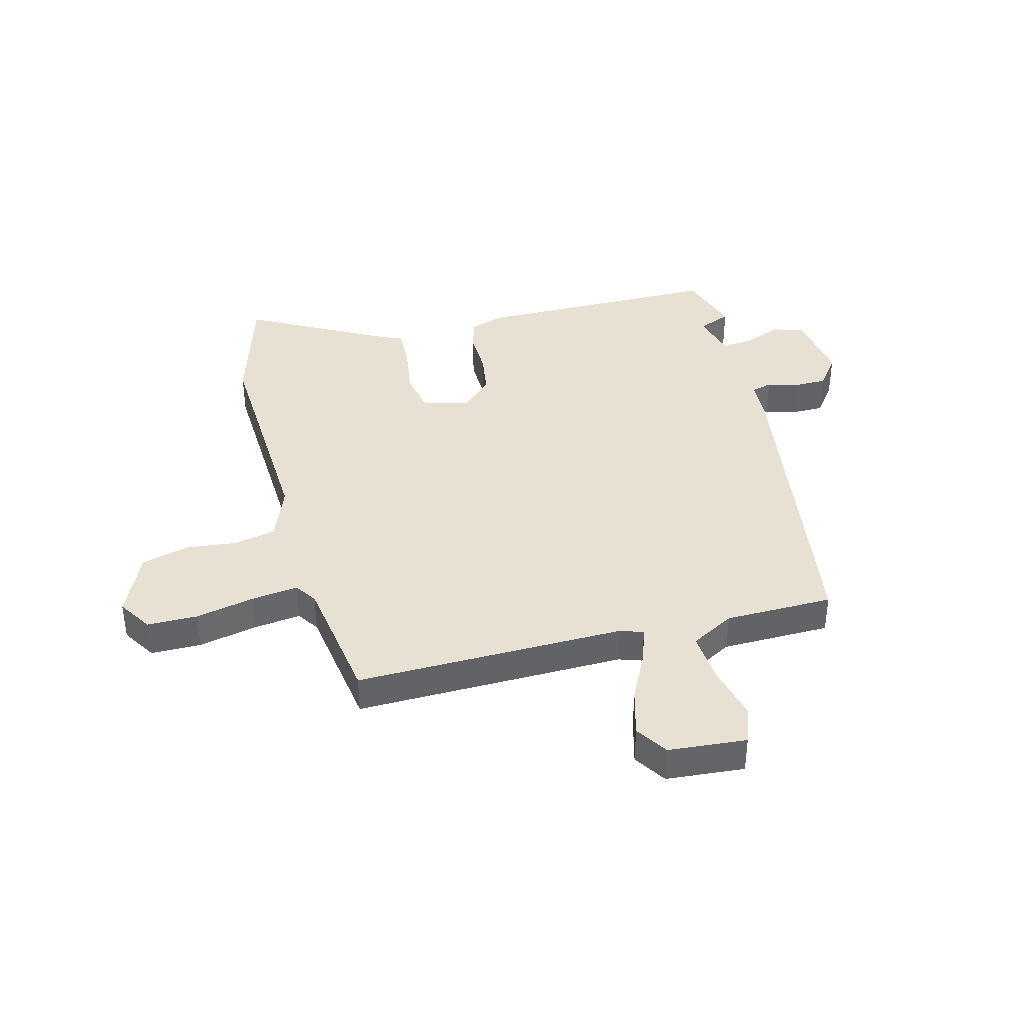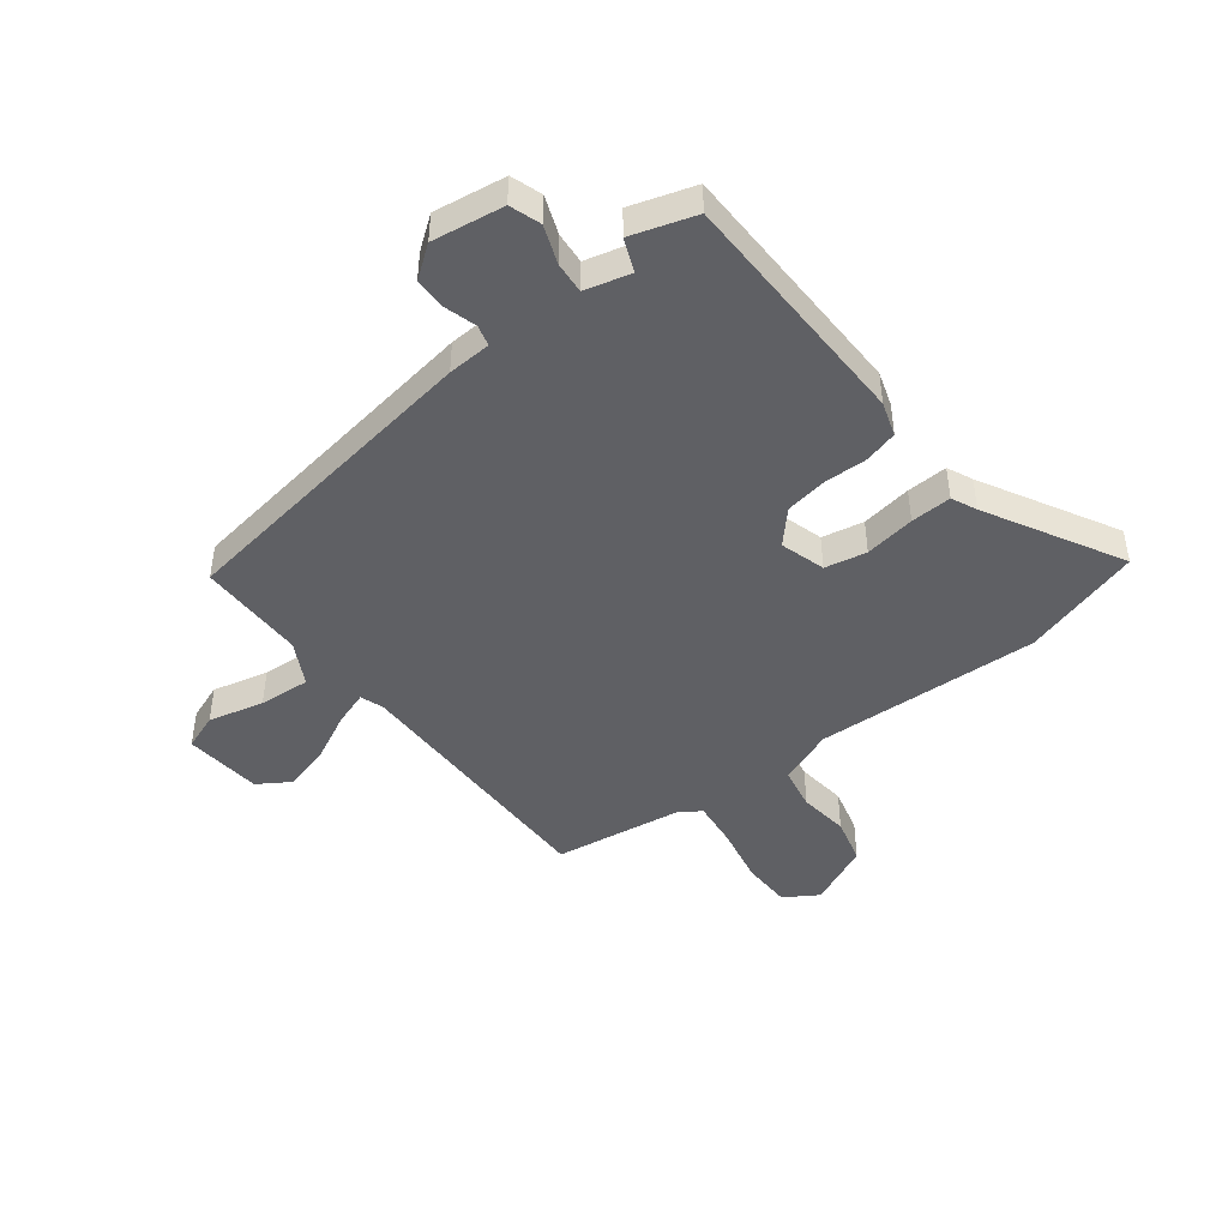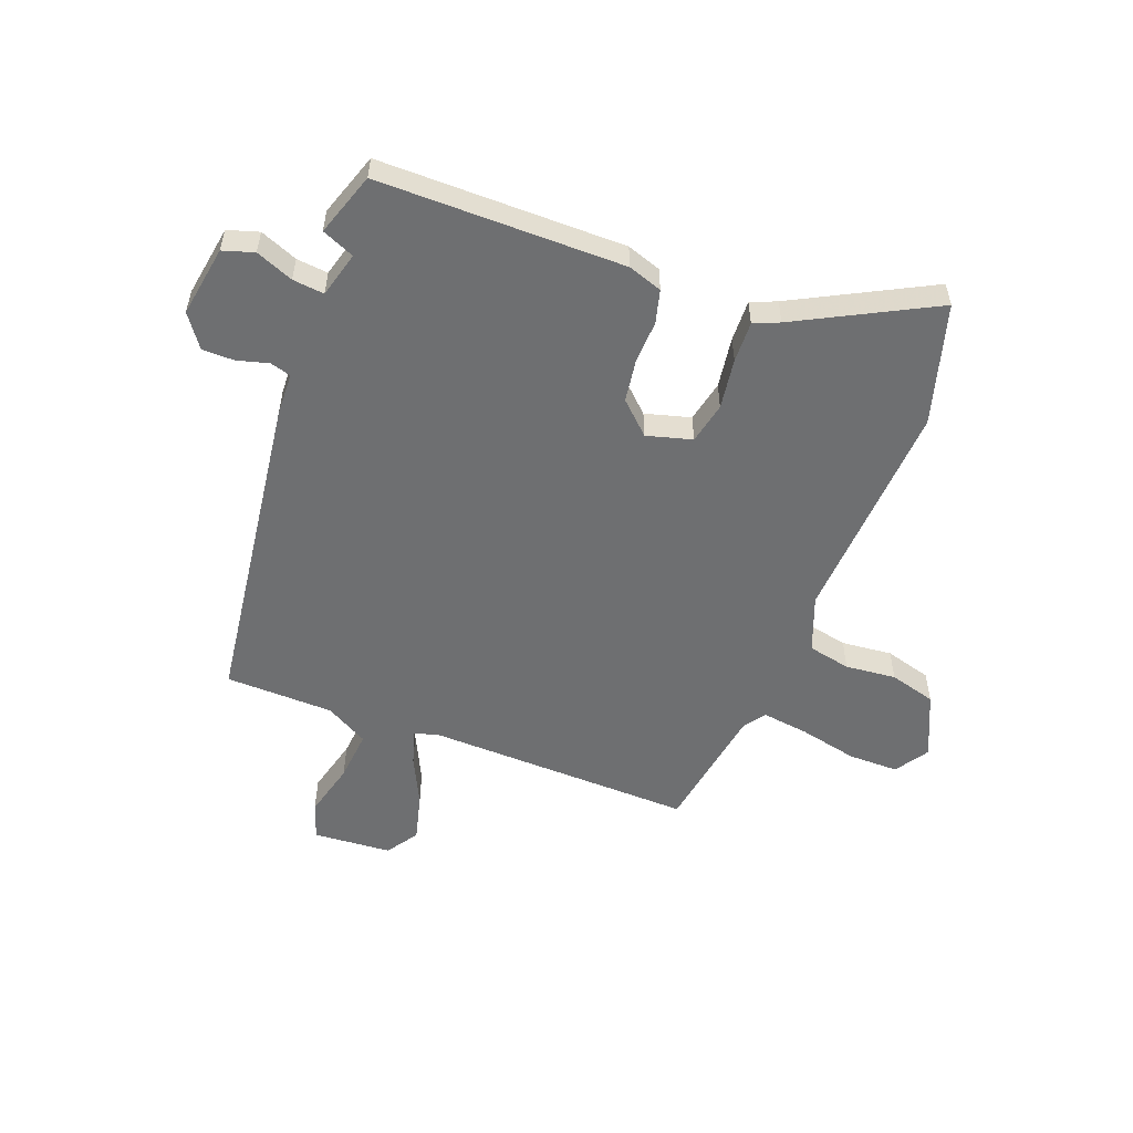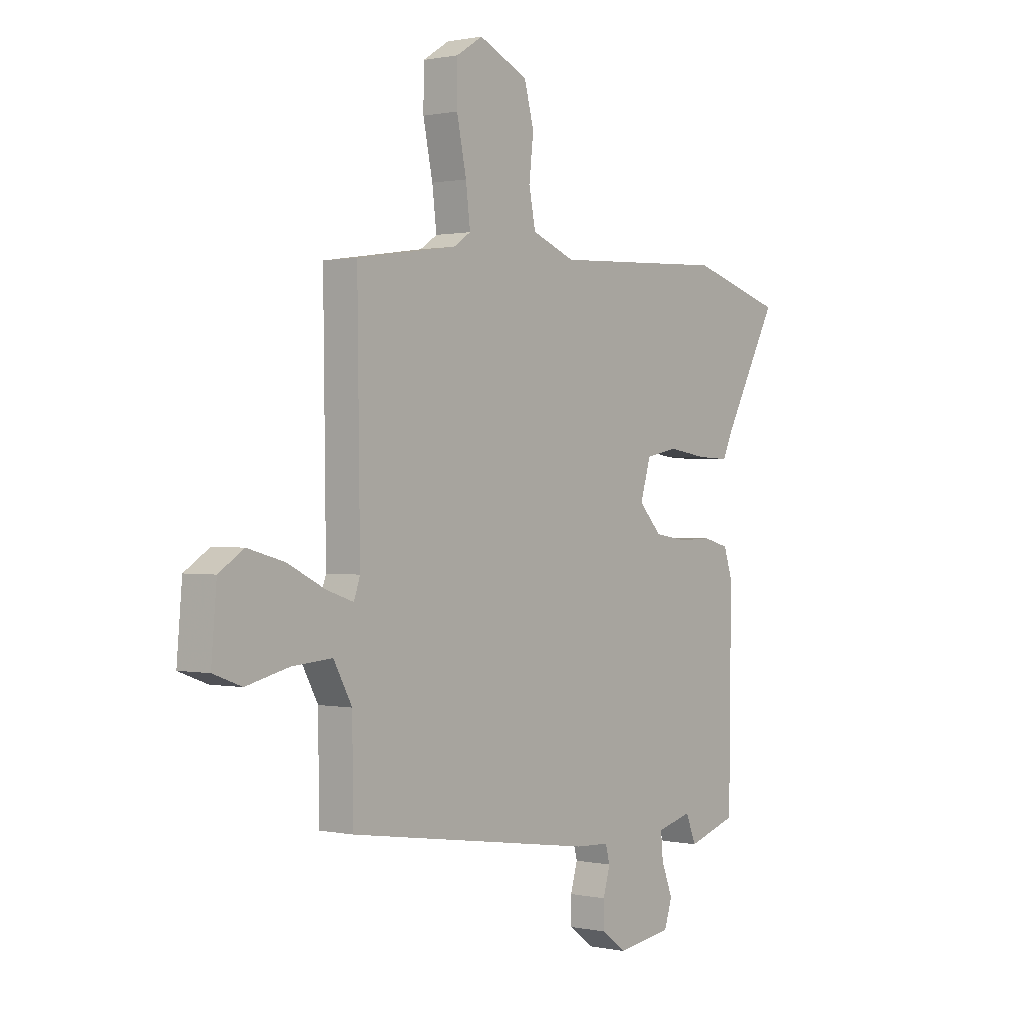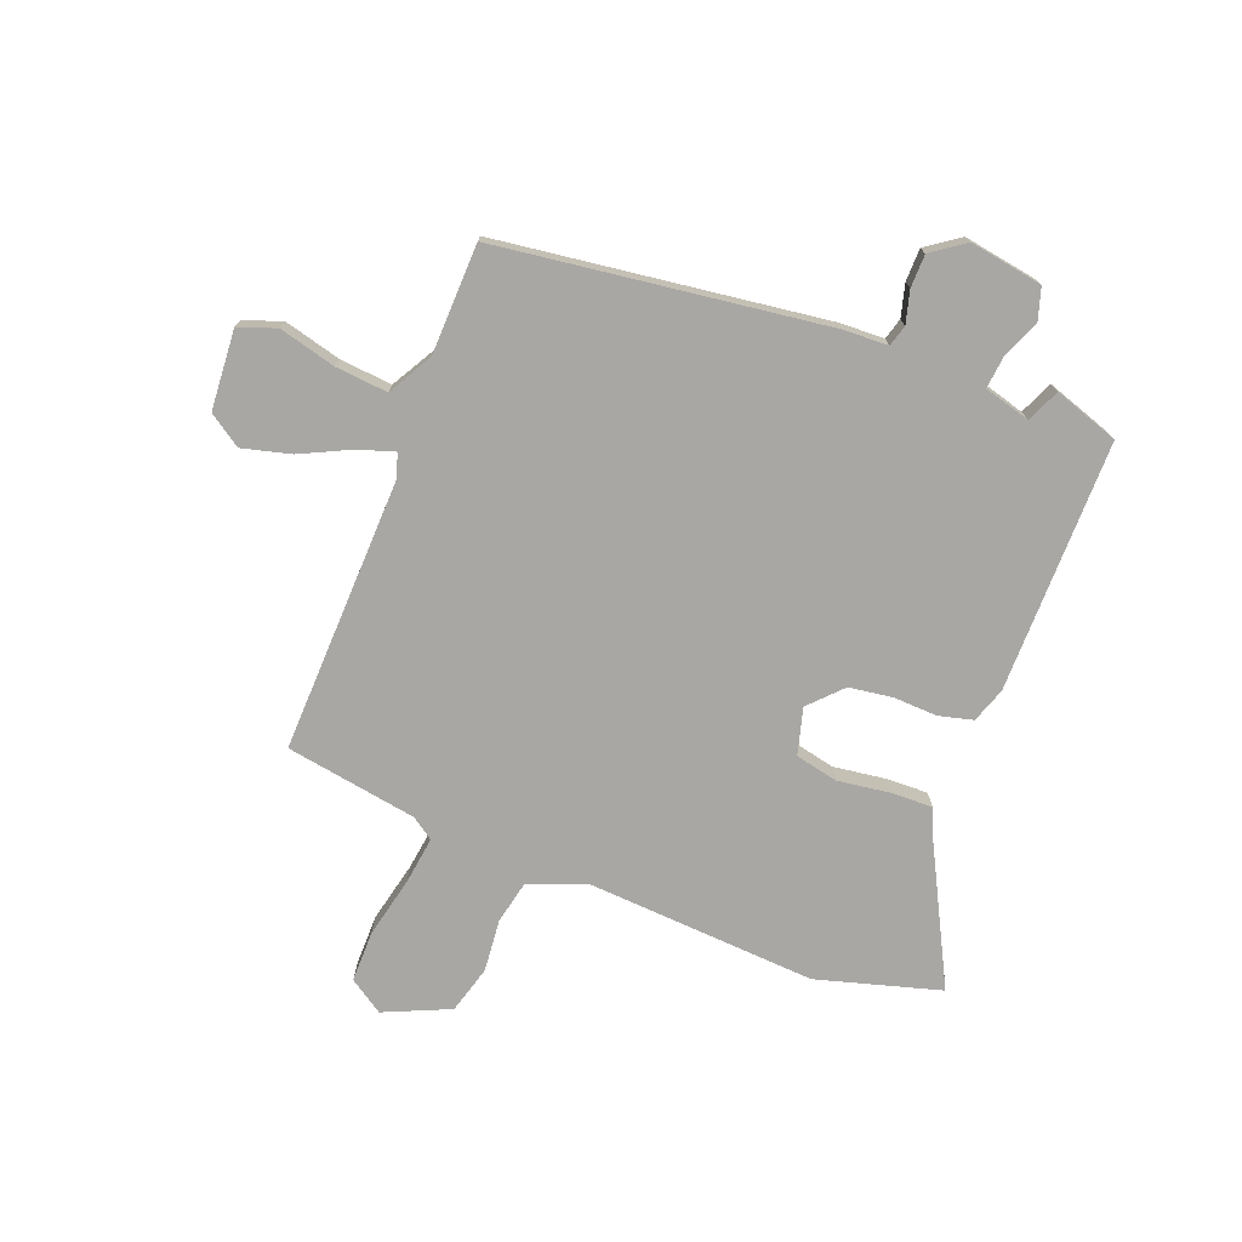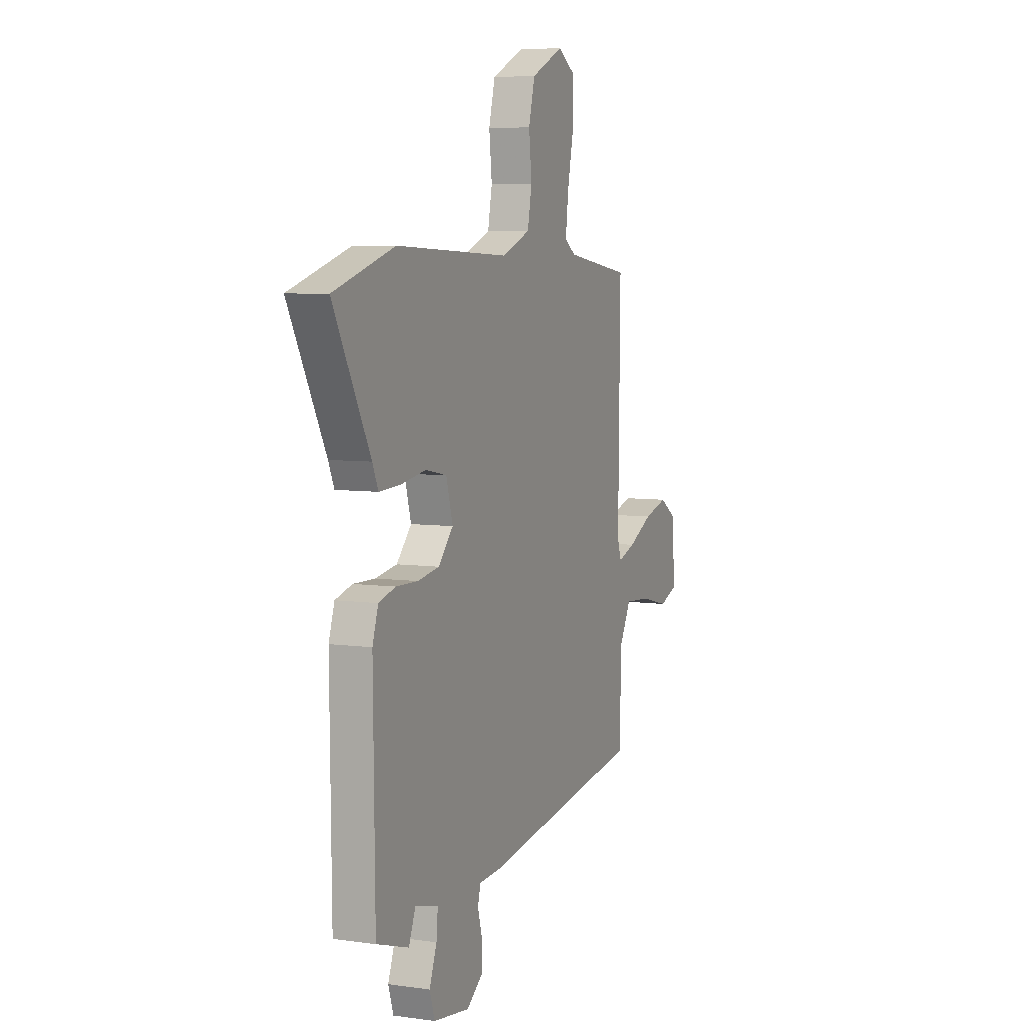
<metadata>
{"format":"obj","ext":"obj","renderer":"f3d","projection":"perspective","resolution":1024,"background":"white","views":[{"elev":39.4,"azim":75.3,"up":"+Y"},{"elev":-45.1,"azim":-142.1,"up":"+Y"},{"elev":-54.5,"azim":-111.5,"up":"+Y"},{"elev":0.7,"azim":128.4,"up":"+Z"},{"elev":-74.7,"azim":158.0,"up":"+Y"},{"elev":6.5,"azim":-67.4,"up":"+Z"}]}
</metadata>
<code>
v 0.489 0.07 0.463
v 0.483 0.07 -0.015
v 0.497 0.07 -0.056
v 0.559 0.07 -0.035
v 0.645 0.07 0.008
v 0.729 0.07 0.031
v 0.786 0.07 -0.006
v 0.798 0.07 -0.145
v 0.733 0.07 -0.169
v 0.634 0.07 -0.145
v 0.543 0.07 -0.138
v 0.501 0.07 -0.215
v 0.499 0.07 -0.407
v -0.069 0.07 -0.491
v -0.146 0.07 -0.495
v -0.156 0.07 -0.532
v -0.14 0.07 -0.588
v -0.14 0.07 -0.645
v -0.197 0.07 -0.687
v -0.324 0.07 -0.668
v -0.342 0.07 -0.613
v -0.316 0.07 -0.546
v -0.311 0.07 -0.49
v -0.392 0.07 -0.469
v -0.416 0.07 -0.527
v -0.529 0.07 -0.491
v -0.534 0.07 -0.054
v -0.514 0.07 0.007
v -0.455 0.07 0.023
v -0.378 0.07 0.021
v -0.303 0.07 0.033
v -0.251 0.07 0.089
v -0.274 0.07 0.169
v -0.348 0.07 0.184
v -0.438 0.07 0.17
v -0.511 0.07 0.167
v -0.531 0.07 0.212
v -0.66 0.07 0.452
v -0.447 0.07 0.516
v -0.047 0.07 0.498
v 0.052 0.07 0.537
v 0.067 0.07 0.613
v 0.057 0.07 0.703
v 0.079 0.07 0.786
v 0.192 0.07 0.838
v 0.252 0.07 0.8
v 0.253 0.07 0.711
v 0.231 0.07 0.606
v 0.221 0.07 0.523
v 0.26 0.07 0.497
v 0.489 0 0.463
v 0.483 0 -0.015
v 0.497 0 -0.056
v 0.559 0 -0.035
v 0.645 0 0.008
v 0.729 0 0.031
v 0.786 0 -0.006
v 0.798 0 -0.145
v 0.733 0 -0.169
v 0.634 0 -0.145
v 0.543 0 -0.138
v 0.501 0 -0.215
v 0.499 0 -0.407
v -0.069 0 -0.491
v -0.146 0 -0.495
v -0.156 0 -0.532
v -0.14 0 -0.588
v -0.14 0 -0.645
v -0.197 0 -0.687
v -0.324 0 -0.668
v -0.342 0 -0.613
v -0.316 0 -0.546
v -0.311 0 -0.49
v -0.392 0 -0.469
v -0.416 0 -0.527
v -0.529 0 -0.491
v -0.534 0 -0.054
v -0.514 0 0.007
v -0.455 0 0.023
v -0.378 0 0.021
v -0.303 0 0.033
v -0.251 0 0.089
v -0.274 0 0.169
v -0.348 0 0.184
v -0.438 0 0.17
v -0.511 0 0.167
v -0.531 0 0.212
v -0.66 0 0.452
v -0.447 0 0.516
v -0.047 0 0.498
v 0.052 0 0.537
v 0.067 0 0.613
v 0.057 0 0.703
v 0.079 0 0.786
v 0.192 0 0.838
v 0.252 0 0.8
v 0.253 0 0.711
v 0.231 0 0.606
v 0.221 0 0.523
v 0.26 0 0.497
f 46 47 48
f 45 46 48
f 44 45 48
f 43 44 48
f 42 43 48
f 41 42 48 49
f 40 41 49 50
f 37 38 39 40
f 40 50 1
f 37 40 1
f 36 37 1
f 35 36 1
f 34 35 1
f 28 29 30
f 27 28 30
f 26 27 30
f 25 26 30
f 24 25 30
f 23 24 30 31
f 20 21 22
f 19 20 22
f 18 19 22
f 17 18 22
f 16 17 22
f 15 16 22 23
f 23 31 32
f 15 23 32
f 14 15 32
f 13 14 32
f 12 13 32
f 8 9 10
f 7 8 10
f 6 7 10
f 5 6 10
f 4 5 10
f 3 4 10 11
f 33 34 1
f 12 32 33
f 11 12 33
f 3 11 33
f 2 3 33
f 1 2 33
f 98 97 96
f 98 96 95
f 98 95 94
f 98 94 93
f 98 93 92
f 99 98 92 91
f 100 99 91 90
f 90 89 88 87
f 51 100 90
f 51 90 87
f 51 87 86
f 51 86 85
f 51 85 84
f 80 79 78
f 80 78 77
f 80 77 76
f 80 76 75
f 80 75 74
f 81 80 74 73
f 72 71 70
f 72 70 69
f 72 69 68
f 72 68 67
f 72 67 66
f 73 72 66 65
f 82 81 73
f 82 73 65
f 82 65 64
f 82 64 63
f 82 63 62
f 60 59 58
f 60 58 57
f 60 57 56
f 60 56 55
f 60 55 54
f 61 60 54 53
f 51 84 83
f 83 82 62
f 83 62 61
f 83 61 53
f 83 53 52
f 83 52 51
f 1 51 52 2
f 2 52 53 3
f 3 53 54 4
f 4 54 55 5
f 5 55 56 6
f 6 56 57 7
f 7 57 58 8
f 8 58 59 9
f 9 59 60 10
f 10 60 61 11
f 11 61 62 12
f 12 62 63 13
f 13 63 64 14
f 14 64 65 15
f 15 65 66 16
f 16 66 67 17
f 17 67 68 18
f 18 68 69 19
f 19 69 70 20
f 20 70 71 21
f 21 71 72 22
f 22 72 73 23
f 23 73 74 24
f 24 74 75 25
f 25 75 76 26
f 26 76 77 27
f 27 77 78 28
f 28 78 79 29
f 29 79 80 30
f 30 80 81 31
f 31 81 82 32
f 32 82 83 33
f 33 83 84 34
f 34 84 85 35
f 35 85 86 36
f 36 86 87 37
f 37 87 88 38
f 38 88 89 39
f 39 89 90 40
f 40 90 91 41
f 41 91 92 42
f 42 92 93 43
f 43 93 94 44
f 44 94 95 45
f 45 95 96 46
f 46 96 97 47
f 47 97 98 48
f 48 98 99 49
f 49 99 100 50
f 50 100 51 1

</code>
